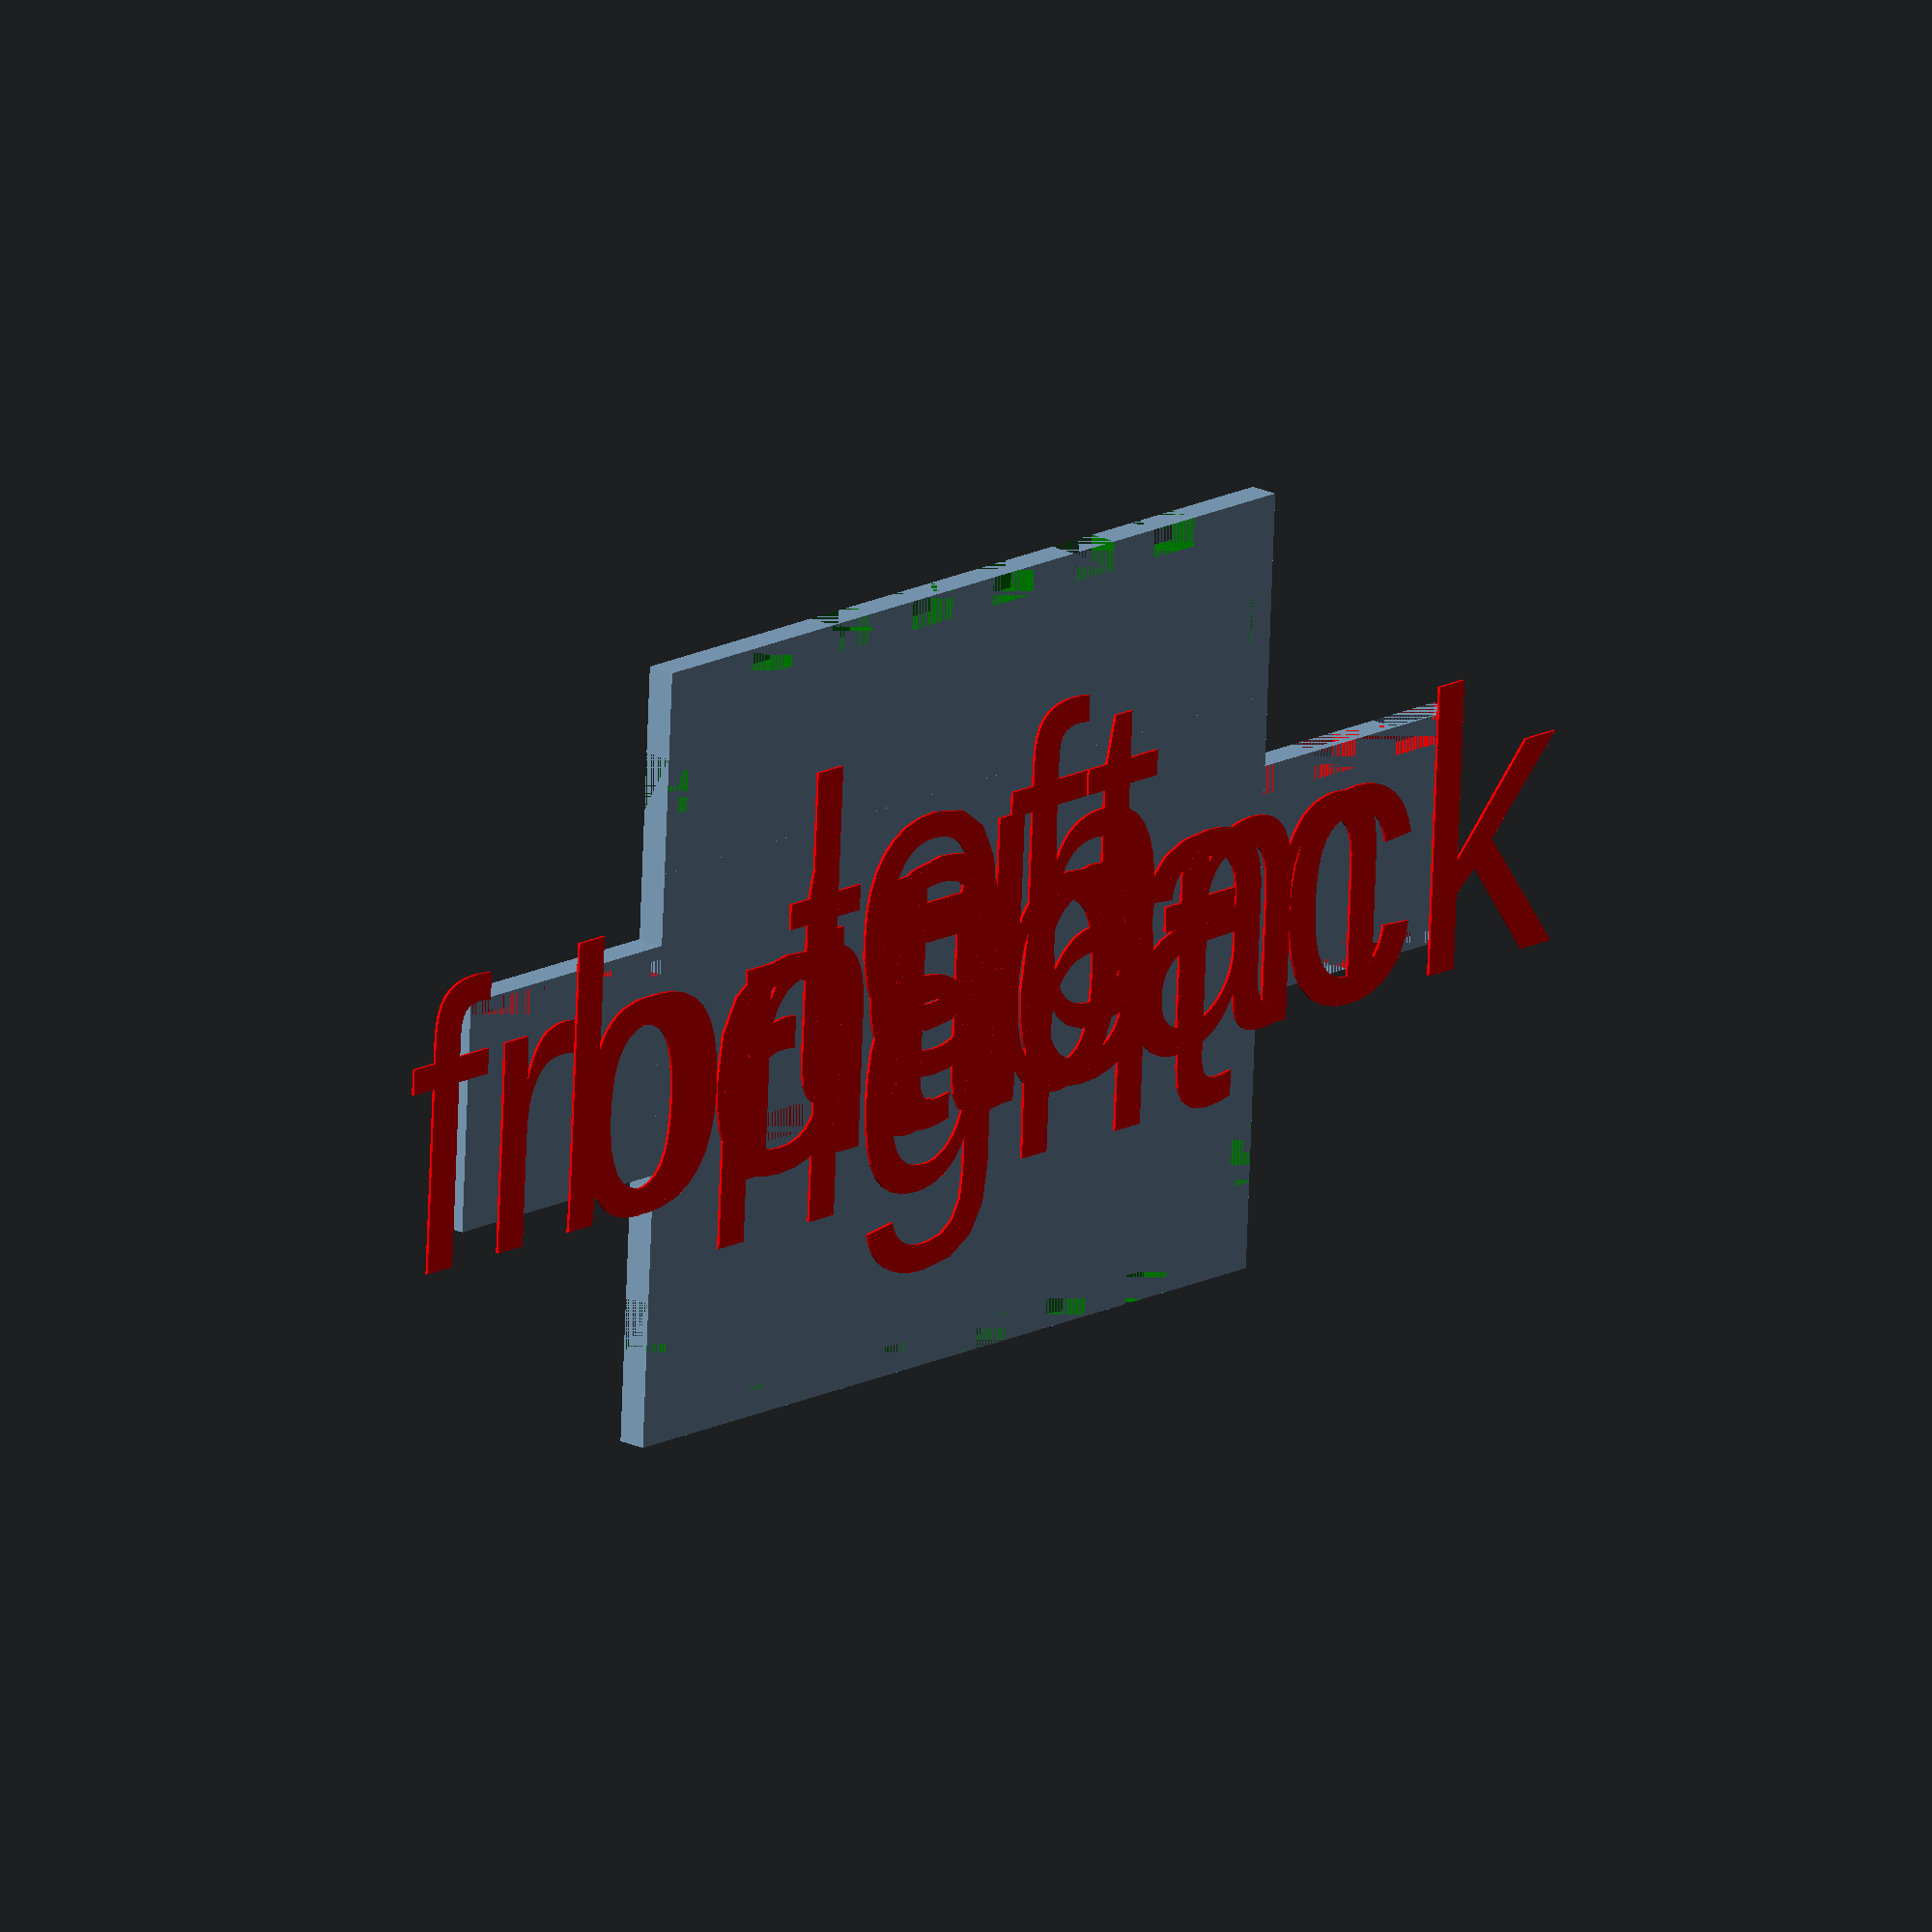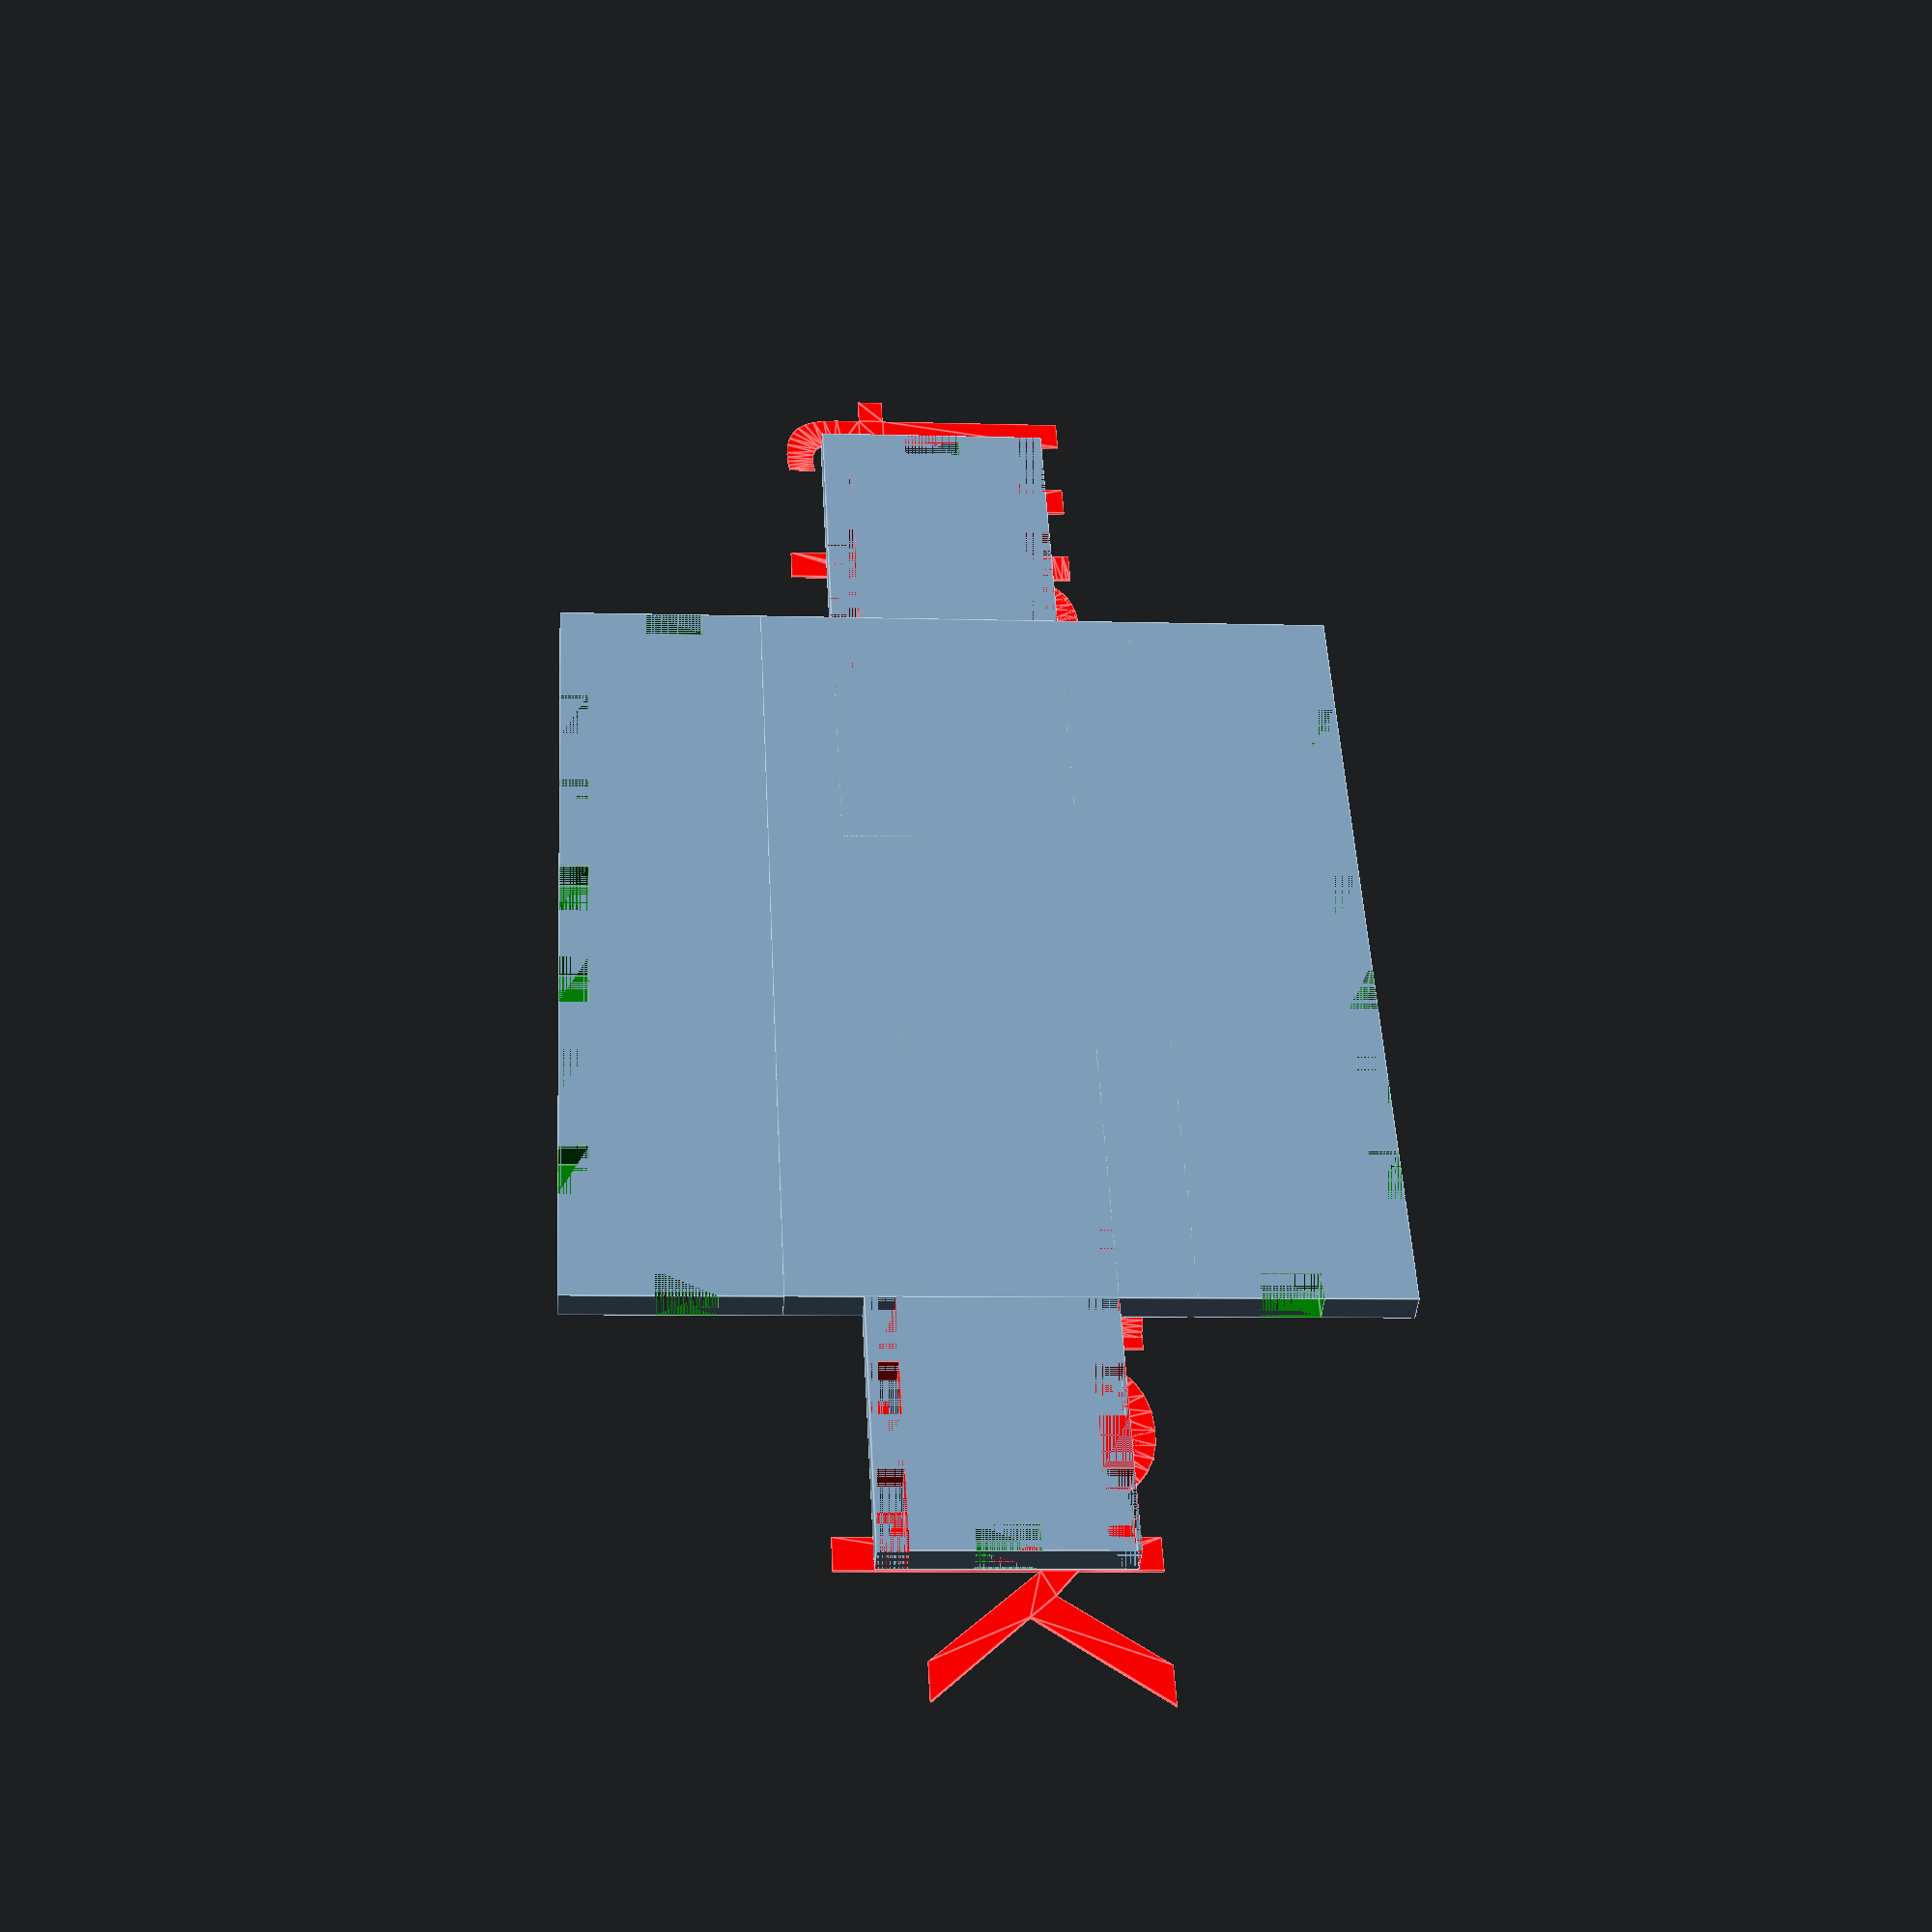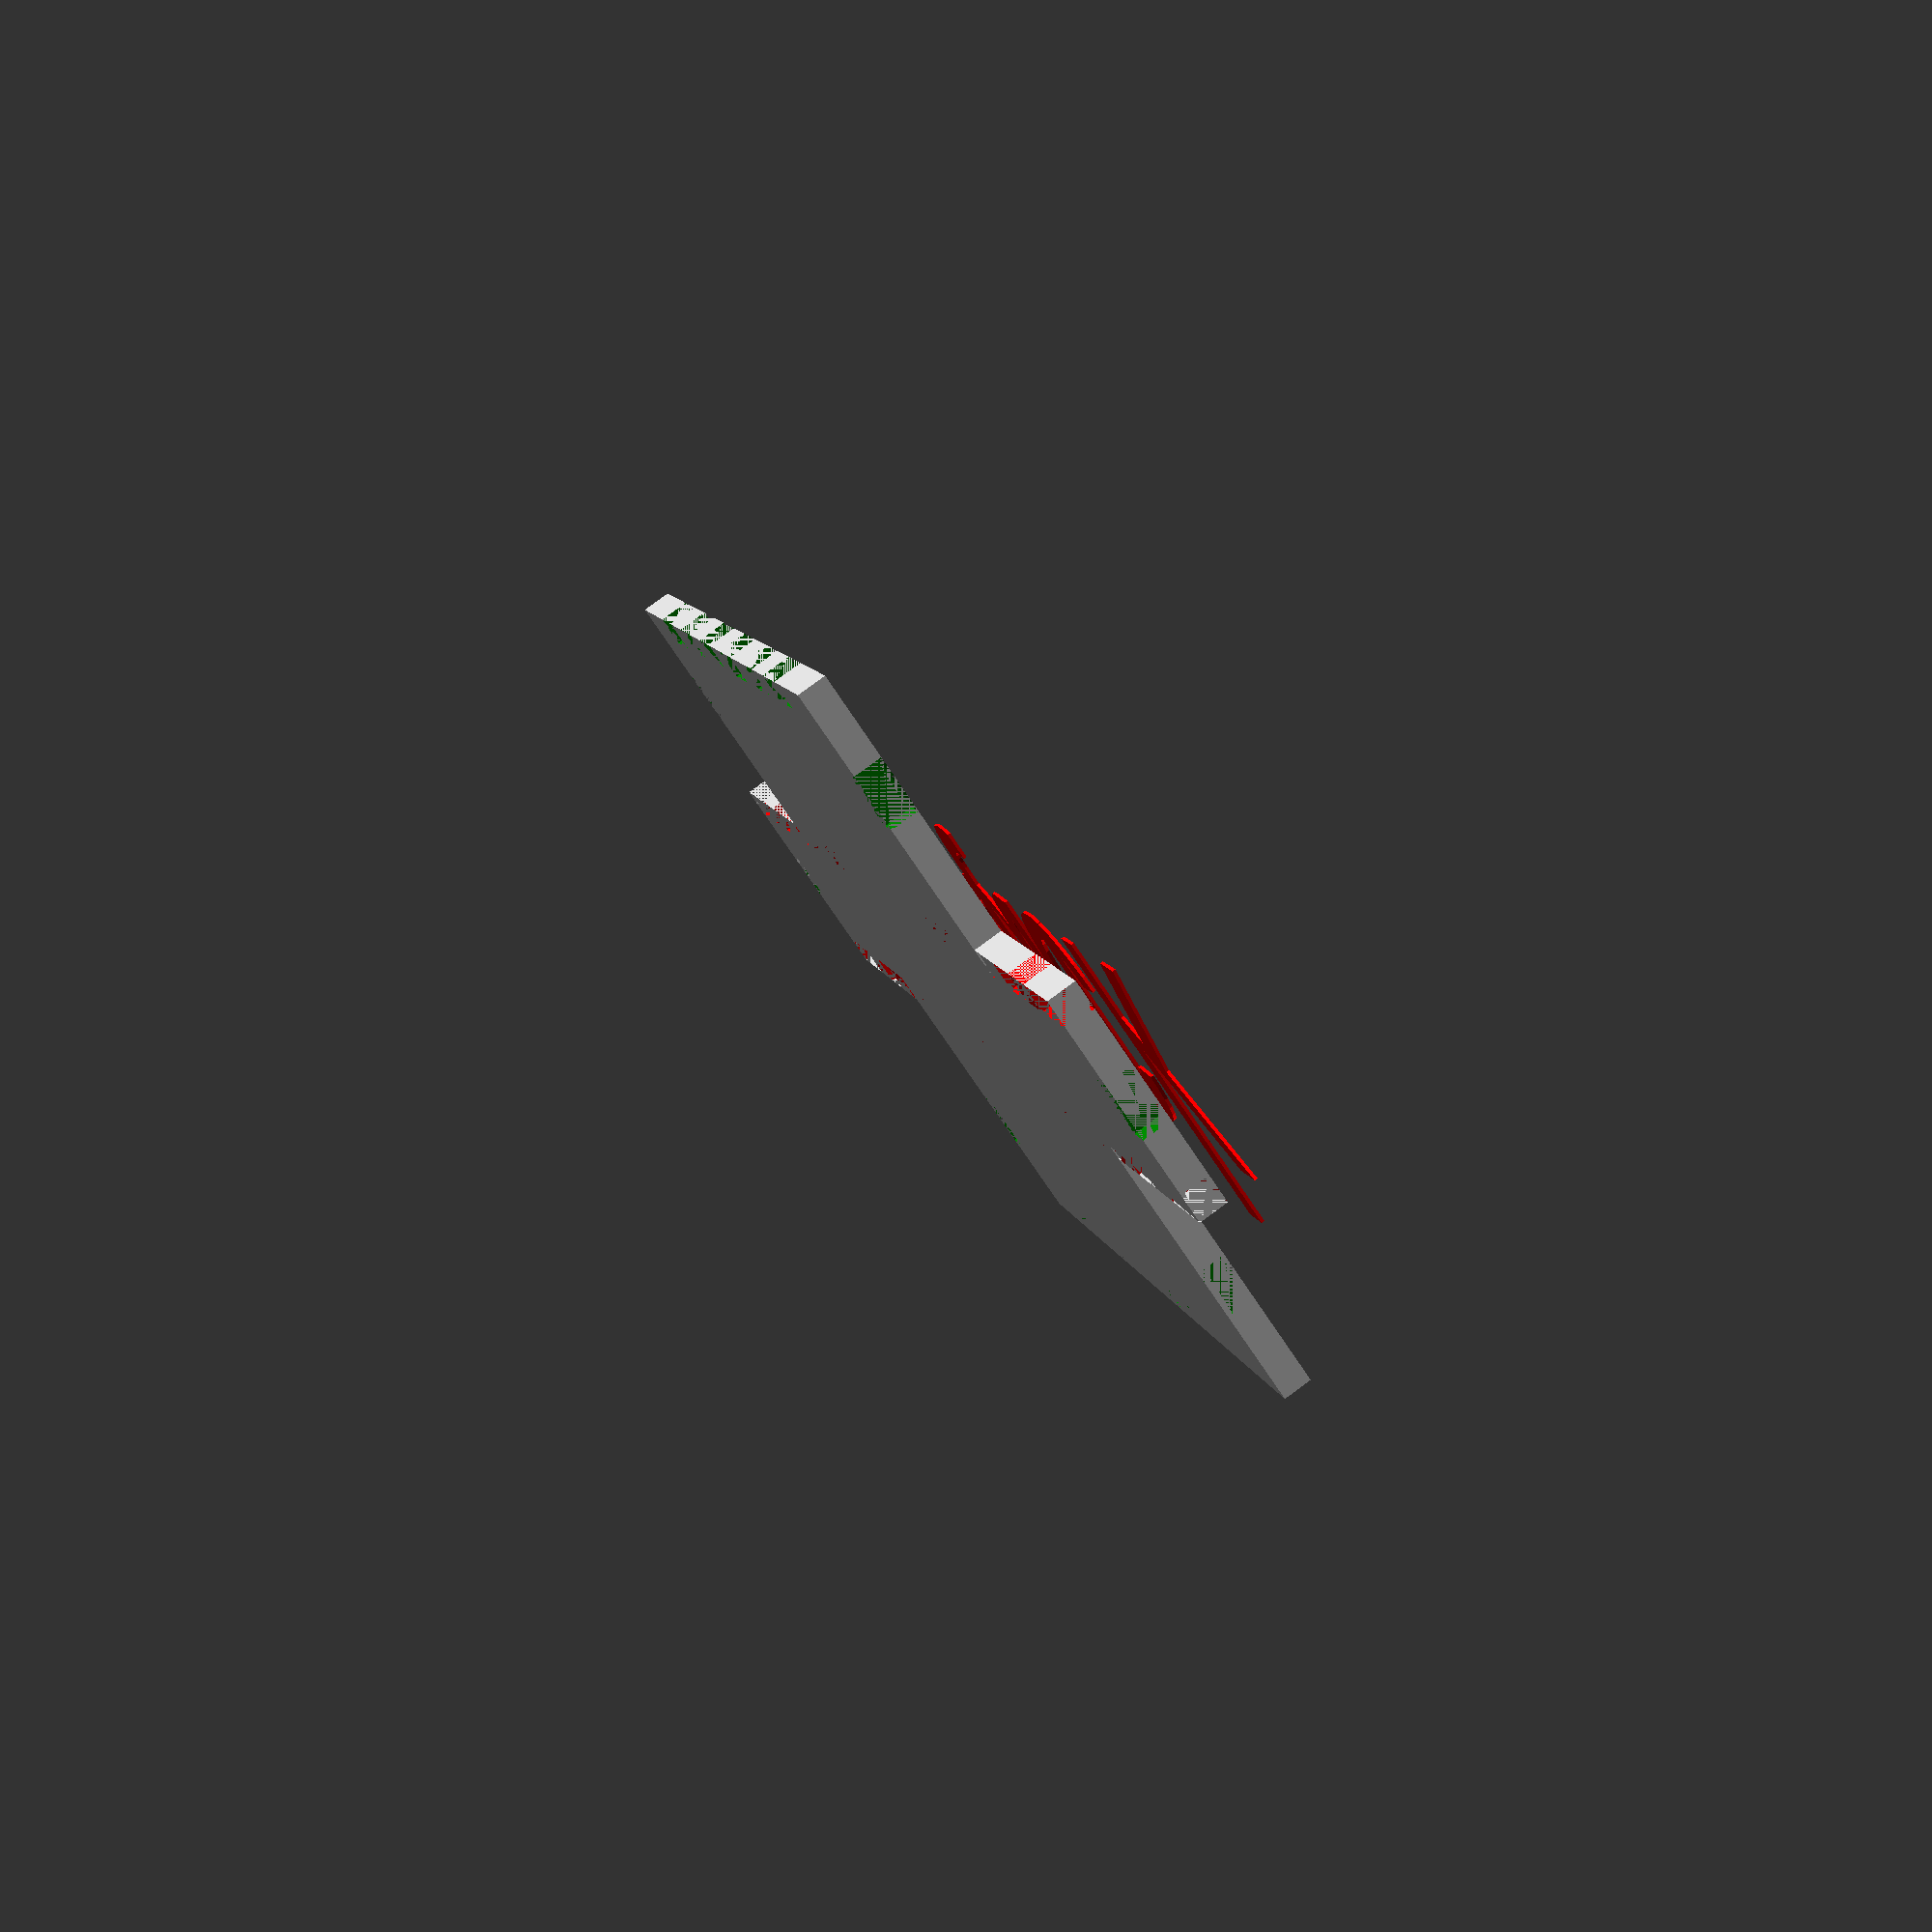
<openscad>
box(
    width=8,
    height=20,
    depth=30,
    thickness=1,
    fingerWidth=undef
);



module box() {
    fingerWidth = (fingerWidth==undef) ? thickness*2 : fingerWidth;
    
    assemble3d=[
        [
            [width/2, depth/2, thickness/2],
            [0,180,0]
        ],
        [
            [width/2, depth/2, height-thickness/2],
            [0,0,0]
        ],
        [
            [width/2, thickness/2, height/2],
            [90,0,0]
        ],
        [
            [width/2, depth-thickness/2, height/2],
            [270,0,0]
        ],
        [
            [thickness/2, depth/2, height/2],
            [0,270,0]
        ],
        [
            [width-thickness/2, depth/2, height/2],
            [0,90,0]
        ]
    ];
    
    assemble2d=[
        [
            [width/2, depth/2, 0]
        ],
        [
            [width/2, depth/2, 0]
        ],
        [
            [width/2, thickness/2, 0]
        ],
        [
            [width/2, depth-thickness/2, 0]
        ],
        [
            [thickness/2, depth/2, 0]
        ],
        [
            [width-thickness/2, depth/2, 0]
        ]
    ];
    
    assemble=assemble2d;
    
    // bottom
    translate(assemble[0][0])
        rotate(assemble[0][1])
            side(width, depth, thickness, fingerWidth, male=[1,1,1,1], name="bottom");
    
    // top
    translate(assemble[1][0])
        rotate(assemble[1][1])
            side(width, depth, thickness, fingerWidth, male=[1,1,1,1],
            name="top");
    
    // front
    translate(assemble[2][0])
        rotate(assemble[2][1])
            side(width, height, thickness, fingerWidth, male=[0,1,0,1], name="front");
    
    // back
    translate(assemble[3][0])
        rotate(assemble[3][1])
            side(width, height, thickness, fingerWidth, male=[0,1,0,1], name="back");
            
    // left
    translate(assemble[4][0])
        rotate(assemble[4][1])
            side(height, depth, thickness, fingerWidth, male=[0,0,0,0], name="left");
    
    // right
    translate(assemble[5][0])
        rotate(assemble[5][1])
            side(height, depth, thickness, fingerWidth, male=[0,0,0,0], name="right");
};


module side(
    width,
    height,
    thickness,
    fingerWidth,
    male=[0,0,0,0]
) {
    textRotation=(width<height) ? 90 : 0;
    color("red")
        translate([0,0,thickness])
            rotate([0,0,textRotation])
                linear_extrude(height=0.1)
                    text(text = name, halign = "center", valign="center");

    translate([-width/2, -height/2, -thickness/2])
    difference() {
    // we create the side
       cube([width, height, thickness]);

        if (male[0]==0) {
           fingers(width, fingerWidth, thickness);
        } else {
            invertedFingers(width, fingerWidth, thickness);
        }
        
        translate([thickness, 0, 0]) rotate([0,0,90])
        if (male[1]==0) {
           fingers(height, fingerWidth, thickness);
        } else {
            invertedFingers(height, fingerWidth, thickness);
        }
        
        translate([0, height-thickness, 0])
        if (male[2]==0) {
           fingers(width, fingerWidth, thickness);
        } else {
            invertedFingers(width, fingerWidth, thickness);
        }
       
       translate([width, 0, 0]) rotate([0,0,90])
       if (male[3]==0) {
           fingers(height, fingerWidth, thickness);
        } else {
            invertedFingers(height, fingerWidth, thickness);
        }
    }
}


module invertedFingers(width, fingerWidth, thickness) {
    color("red") difference() {
        cube([width, thickness, thickness]);
        fingers(width, fingerWidth, thickness);
    }
}

module fingers(width, fingerWidth, thickness) {
    fingerNumber=floor((width-2*thickness-fingerWidth)/(fingerWidth*2));
    fingerStart=(width-(fingerNumber*2-1)*fingerWidth)/2;
    for (i= [0:1:fingerNumber-1]) {
        echo(i);
        color("green")
            translate([fingerStart+i*2*fingerWidth,0,0])
                cube( [fingerWidth, thickness, thickness] );
    }
}
</openscad>
<views>
elev=160.3 azim=273.1 roll=228.0 proj=o view=solid
elev=221.4 azim=3.0 roll=4.3 proj=p view=edges
elev=98.3 azim=158.7 roll=306.3 proj=p view=solid
</views>
